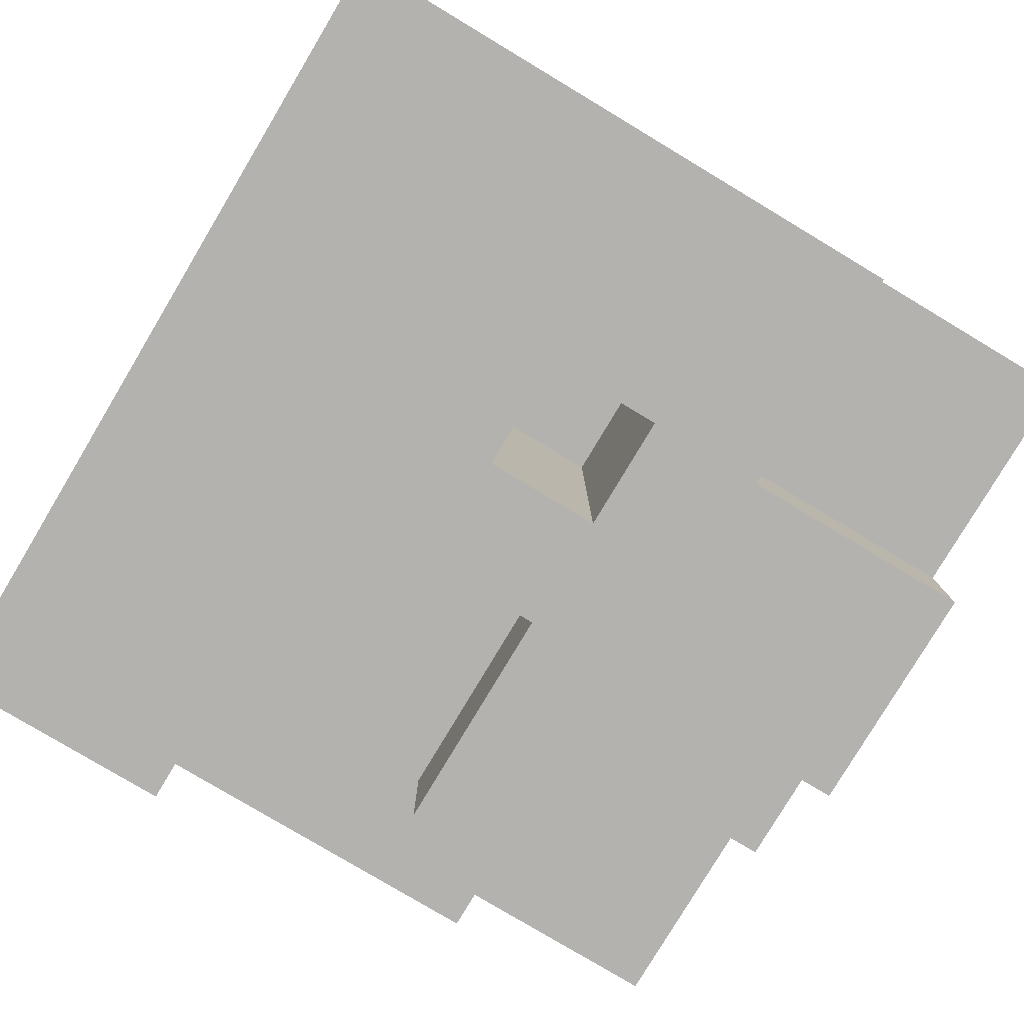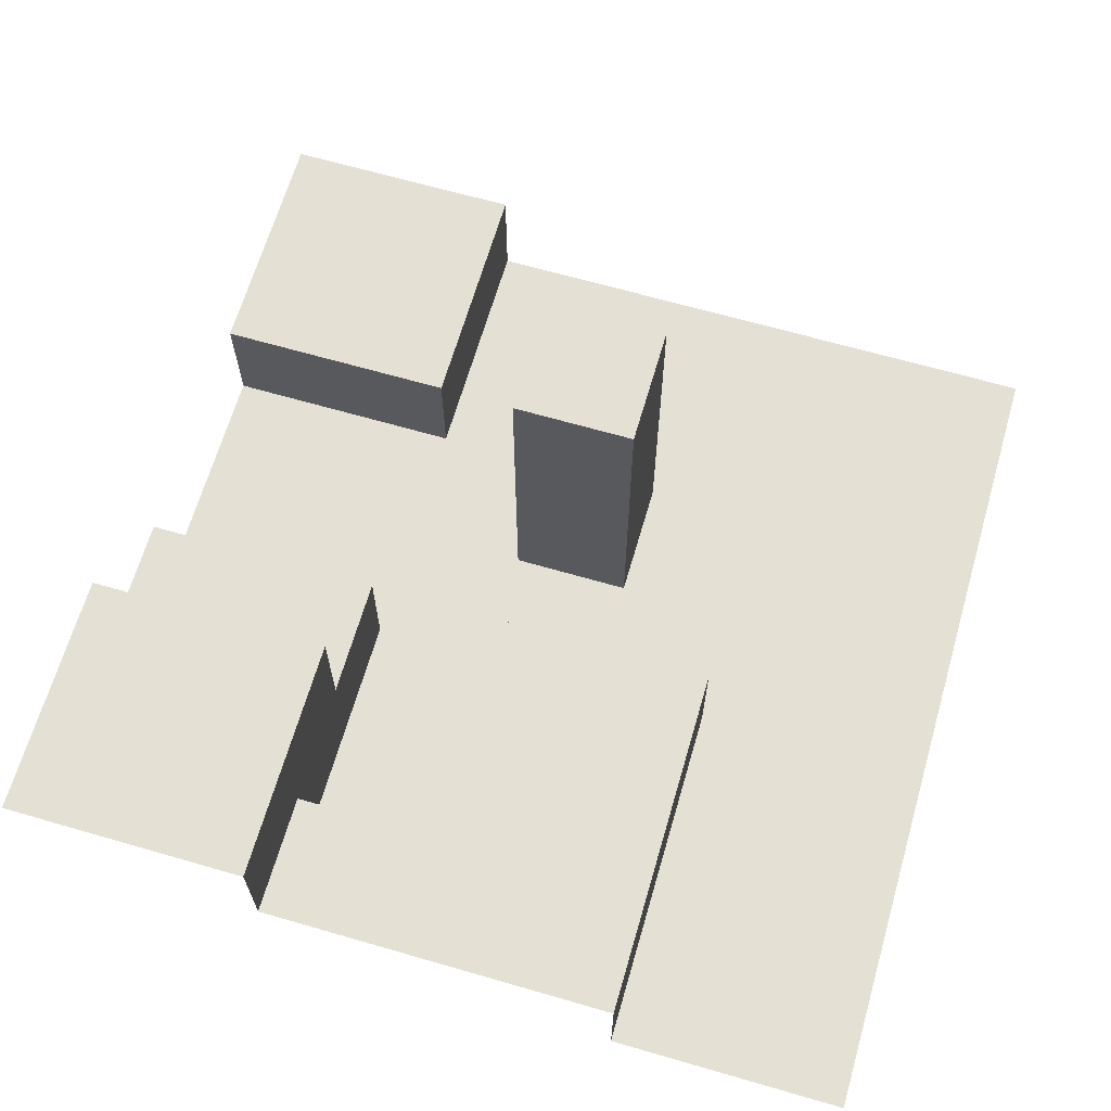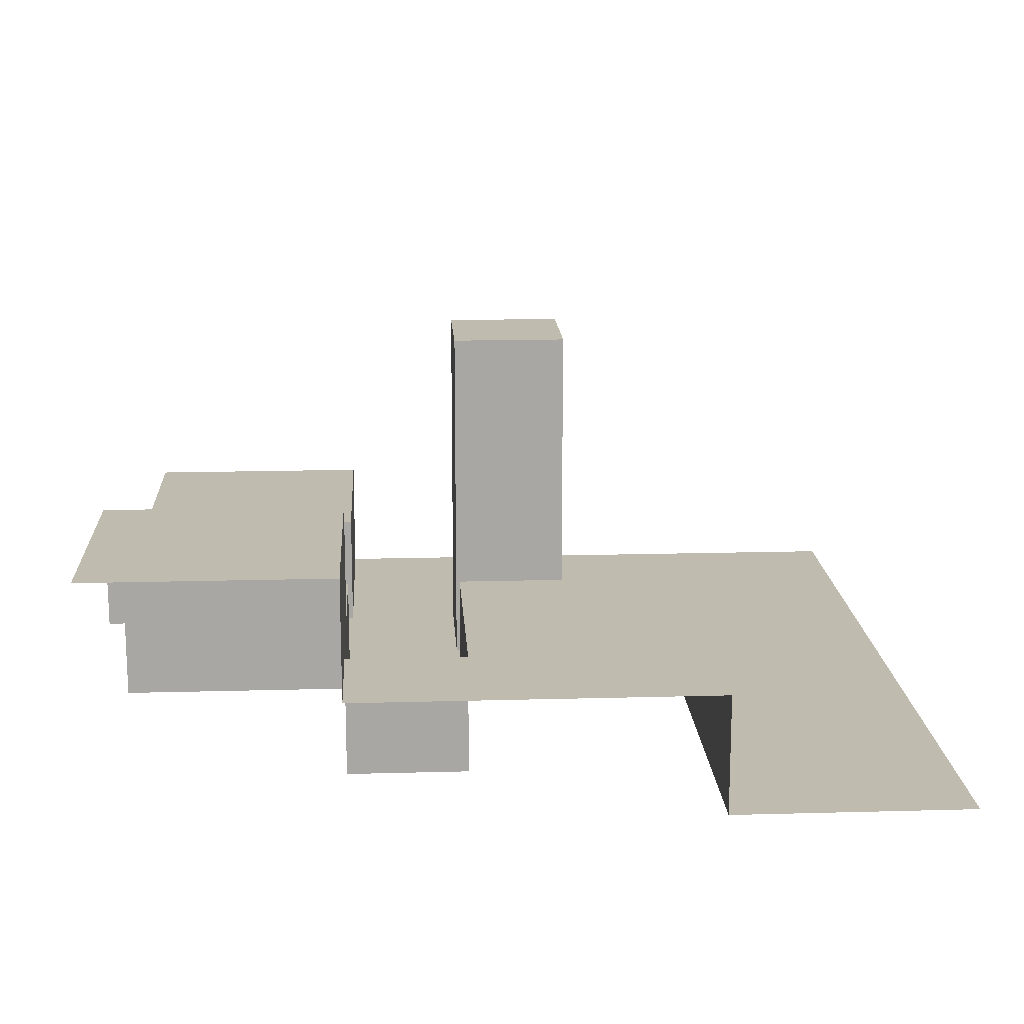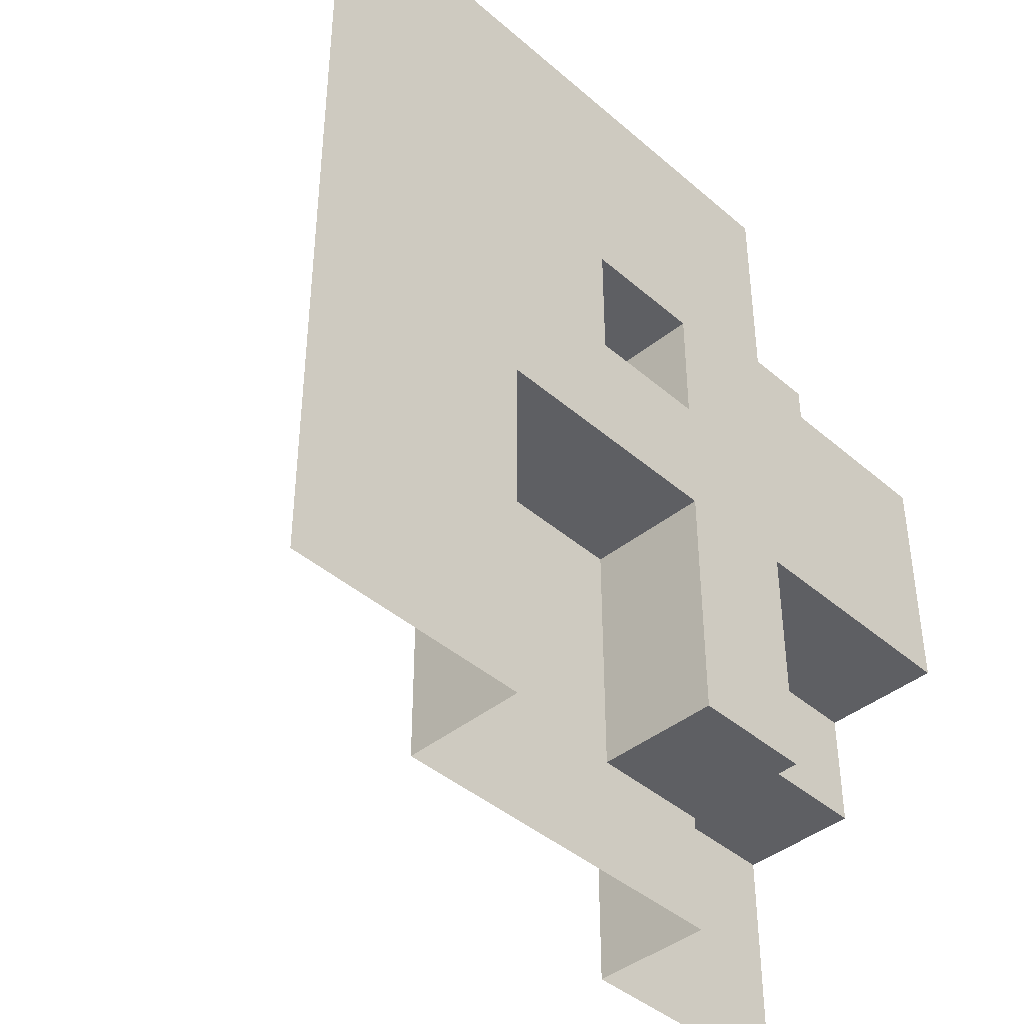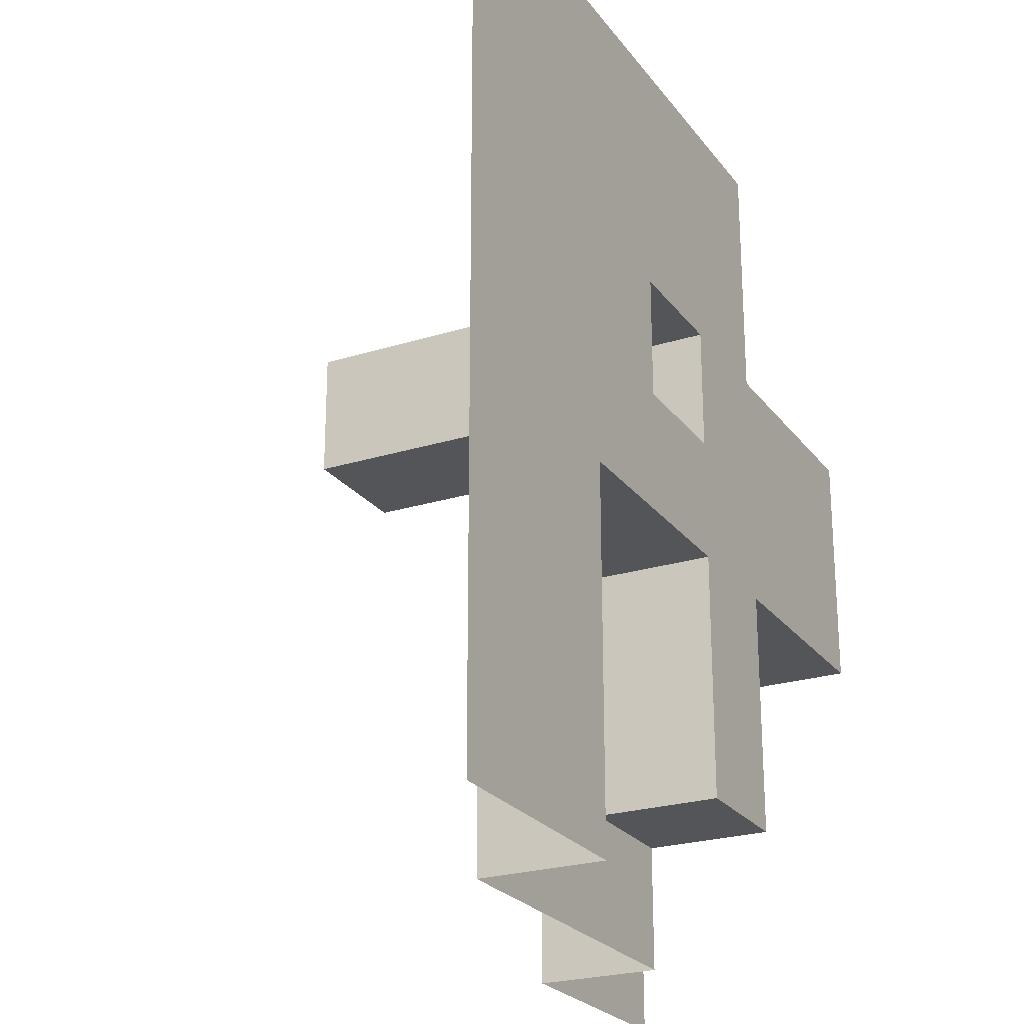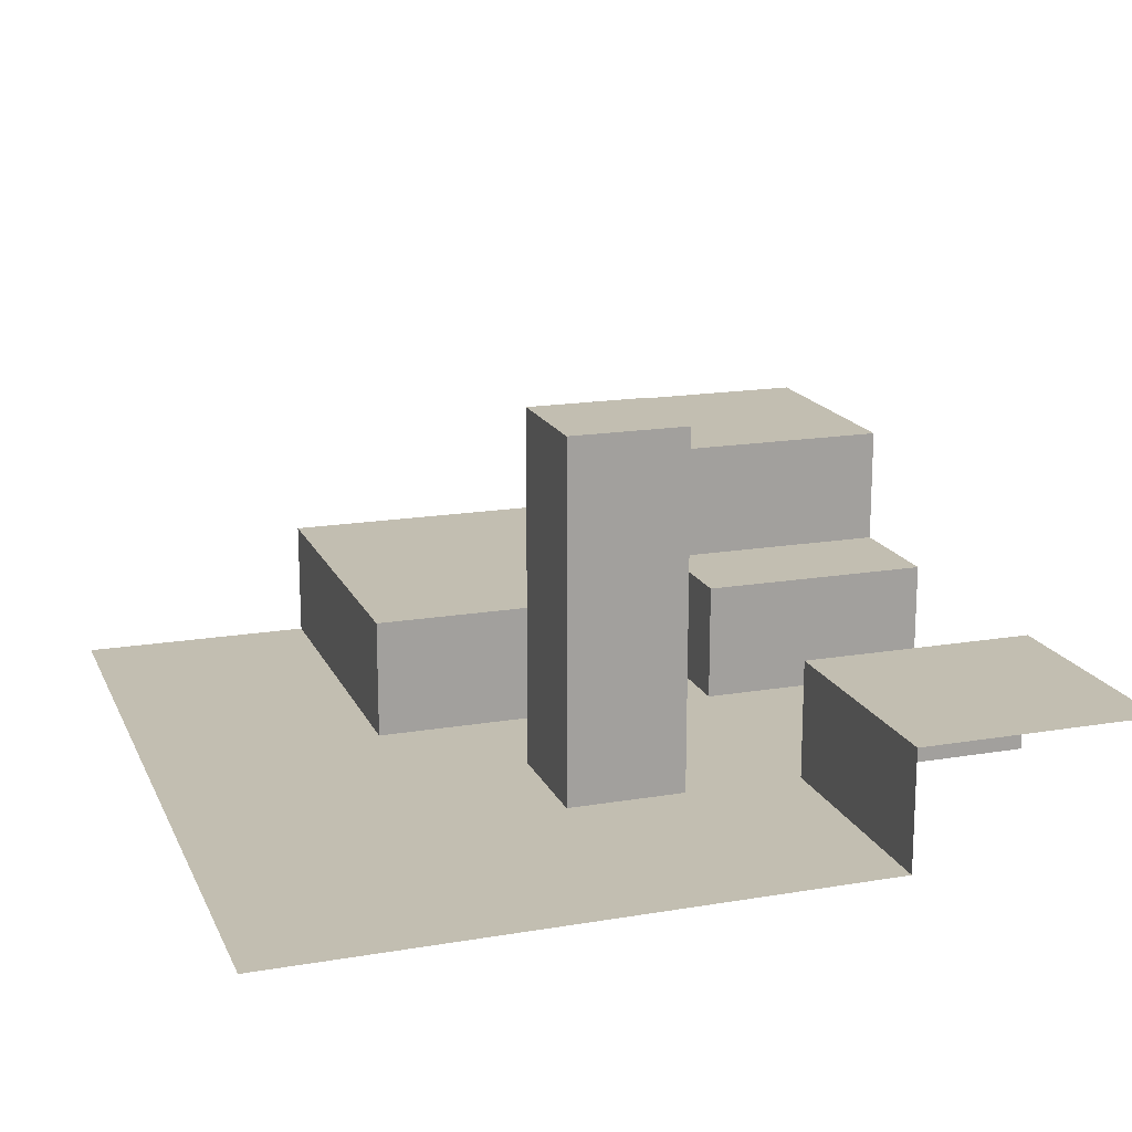
<metadata>
{"format":"obj","ext":"obj","renderer":"f3d","projection":"perspective","resolution":1024,"background":"white","views":[{"elev":-79.7,"azim":-30.9,"up":"+Y"},{"elev":66.1,"azim":-163.8,"up":"+Y"},{"elev":15.9,"azim":176.7,"up":"+Y"},{"elev":-42.0,"azim":-46.0,"up":"+Z"},{"elev":-24.1,"azim":-62.6,"up":"+Z"},{"elev":17.1,"azim":-18.6,"up":"+Y"}]}
</metadata>
<code>
o Untitled
v -2.585 0 -0.1509
v -2.585 0 -3.151
v -2.585 1 -0.1509
v -2.585 1 -3.151
v -1.585 0 1.849
v -1.585 0 0.8491
v -1.585 3 1.849
v -1.585 3 0.8491
v 0.4151 -0 3.849
v 0.4151 0 1.849
v 0.4151 0 -0.1509
v 0.4151 0 -2.151
v 0.4151 1 3.849
v 0.4151 1 1.849
v 0.4151 1 -0.1509
v 0.4151 1 -1.151
v 0.4151 1 -2.151
v 0.4151 1 -3.151
v 0.4151 2 -1.151
v 0.4151 2 -3.151
v -0.5849 0 1.849
v -0.5849 0 0.8491
v -0.5849 0 -0.1509
v -0.5849 0 -2.151
v -0.5849 1 -0.1509
v -0.5849 1 -2.151
v -0.5849 3 1.849
v -0.5849 3 0.8491
v 2.415 0 1.849
v 2.415 0 -0.1509
v 2.415 1 -0.1509
v 2.415 1 -1.151
v 2.415 2 -1.151
v 2.415 2 -3.151
v 0.4151 -0 3.849
v 0.4151 1 3.849
v 2.415 1 3.849
v -1.585 0 1.849
v -1.585 3 1.849
v -0.5849 0 1.849
v -0.5849 3 1.849
v -2.585 0 -0.1509
v -2.585 1 -0.1509
v -0.5849 0 -0.1509
v -0.5849 1 -0.1509
v 0.4151 0 -0.1509
v 0.4151 1 -0.1509
v 2.415 0 -0.1509
v 2.415 1 -0.1509
v 0.4151 1 -1.151
v 0.4151 2 -1.151
v 2.415 1 -1.151
v 2.415 2 -1.151
v -0.5849 0 -2.151
v -0.5849 1 -2.151
v 0.4151 0 -2.151
v 0.4151 1 -2.151
v 0.4151 0 1.849
v 0.4151 1 1.849
v 2.415 0 1.849
v 2.415 1 1.849
v -1.585 0 0.8491
v -1.585 3 0.8491
v -0.5849 0 0.8491
v -0.5849 3 0.8491
v 0.4151 1 -3.151
v 0.4151 2 -3.151
v 2.415 2 -3.151
v -4.585 -0 3.849
v 0.4151 -0 3.849
v -1.585 0 1.849
v -0.5849 0 1.849
v 0.4151 0 1.849
v 2.415 0 1.849
v -1.585 0 0.8491
v -0.5849 0 0.8491
v -2.585 0 -0.1509
v -0.5849 0 -0.1509
v 0.4151 0 -0.1509
v 2.415 0 -0.1509
v -0.5849 0 -2.151
v 0.4151 0 -2.151
v -4.585 0 -3.151
v -2.585 0 -3.151
v 0.4151 1 3.849
v 2.415 1 3.849
v 0.4151 1 1.849
v 2.415 1 1.849
v -2.585 1 -0.1509
v -0.5849 1 -0.1509
v 0.4151 1 -0.1509
v 2.415 1 -0.1509
v 0.4151 1 -1.151
v 2.415 1 -1.151
v -0.5849 1 -2.151
v 0.4151 1 -2.151
v -2.585 1 -3.151
v 0.4151 1 -3.151
v 0.4151 2 -1.151
v 2.415 2 -1.151
v 0.4151 2 -3.151
v 2.415 2 -3.151
v -1.585 3 1.849
v -0.5849 3 1.849
v -1.585 3 0.8491
v -0.5849 3 0.8491
f 3 2 1
f 4 2 3
f 7 6 5
f 8 6 7
f 13 10 9
f 14 10 13
f 15 12 11
f 16 12 15
f 17 12 16
f 19 18 17
f 19 17 16
f 20 18 19
f 23 24 25
f 25 24 26
f 21 22 27
f 27 22 28
f 40 39 38
f 41 39 40
f 44 43 42
f 45 43 44
f 48 47 46
f 49 47 48
f 52 51 50
f 53 51 52
f 56 55 54
f 57 55 56
f 58 59 60
f 60 59 61
f 62 63 64
f 64 63 65
f 69 70 71
f 71 70 72
f 72 70 73
f 69 71 75
f 73 74 76
f 72 73 76
f 69 75 77
f 75 76 77
f 76 74 78
f 77 76 78
f 78 74 79
f 79 74 80
f 78 79 81
f 81 79 82
f 69 77 83
f 83 77 84
f 85 86 87
f 87 86 88
f 91 92 93
f 93 92 94
f 89 90 95
f 89 95 97
f 95 96 97
f 97 96 98
f 99 100 101
f 101 100 102
f 103 104 105
f 105 104 106
l 29 30
l 31 32
l 33 34
l 35 36
l 67 68
l 30 31
l 32 33
l 36 37
l 66 67

</code>
